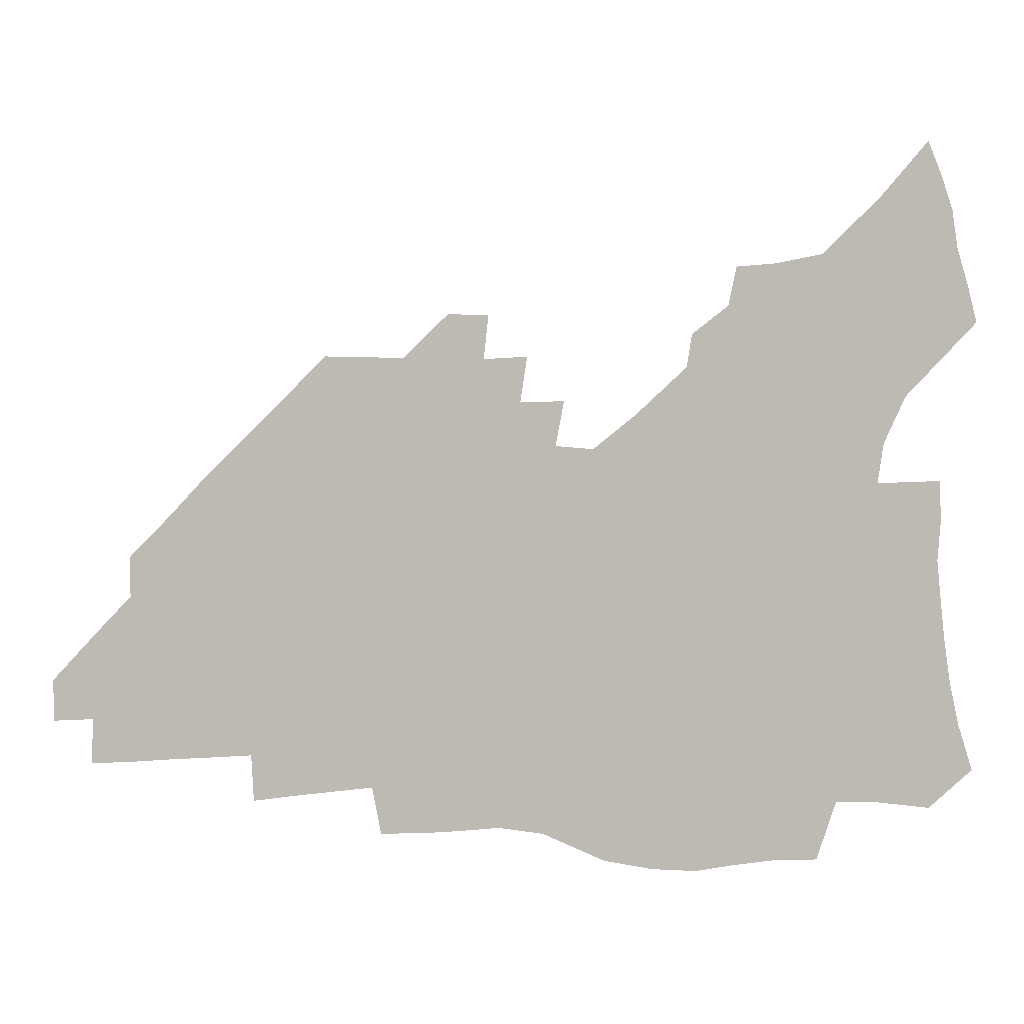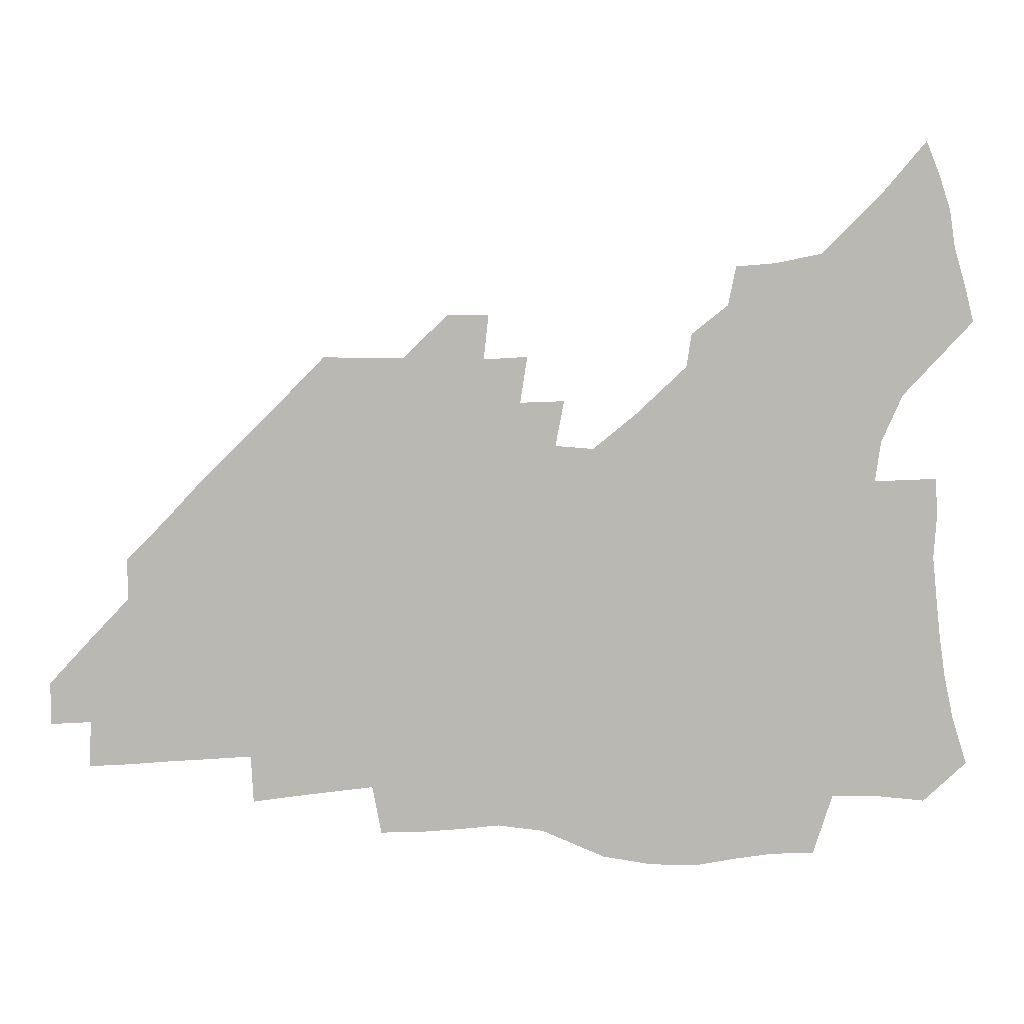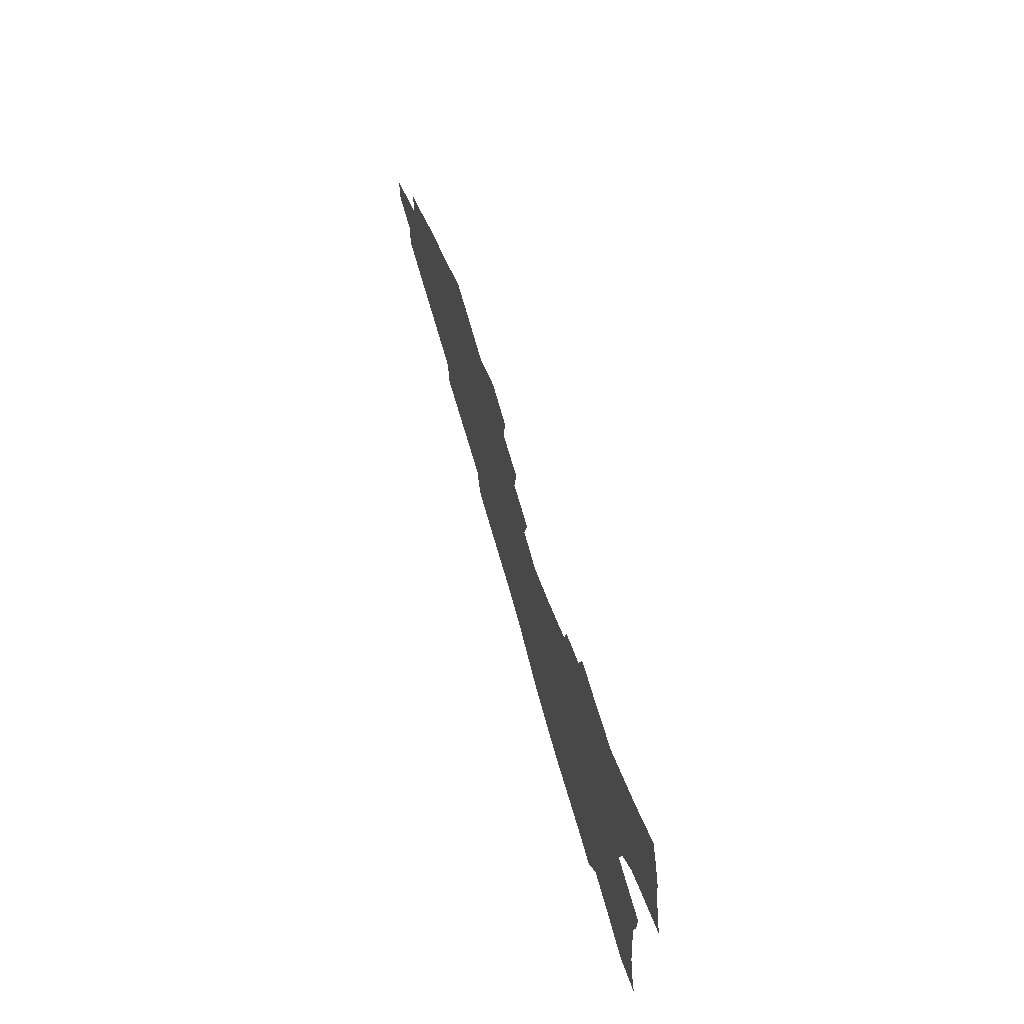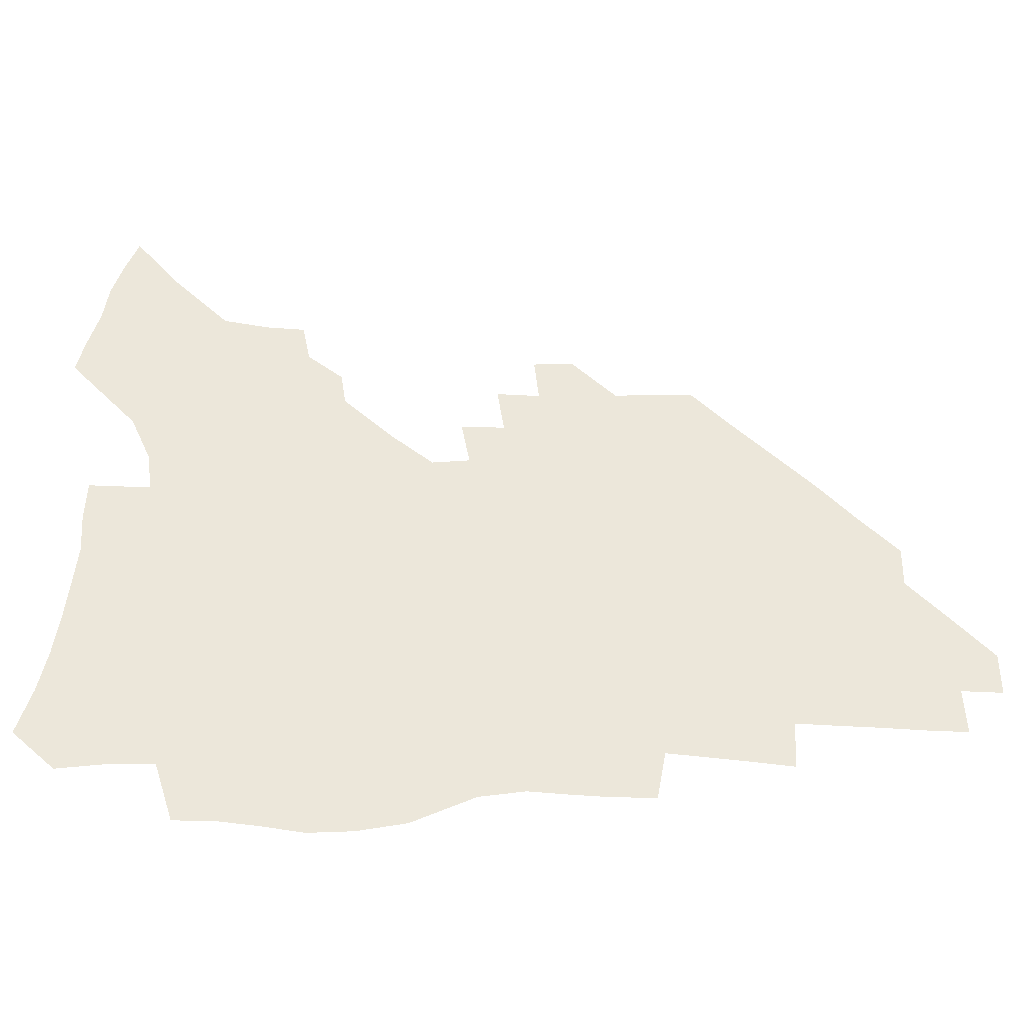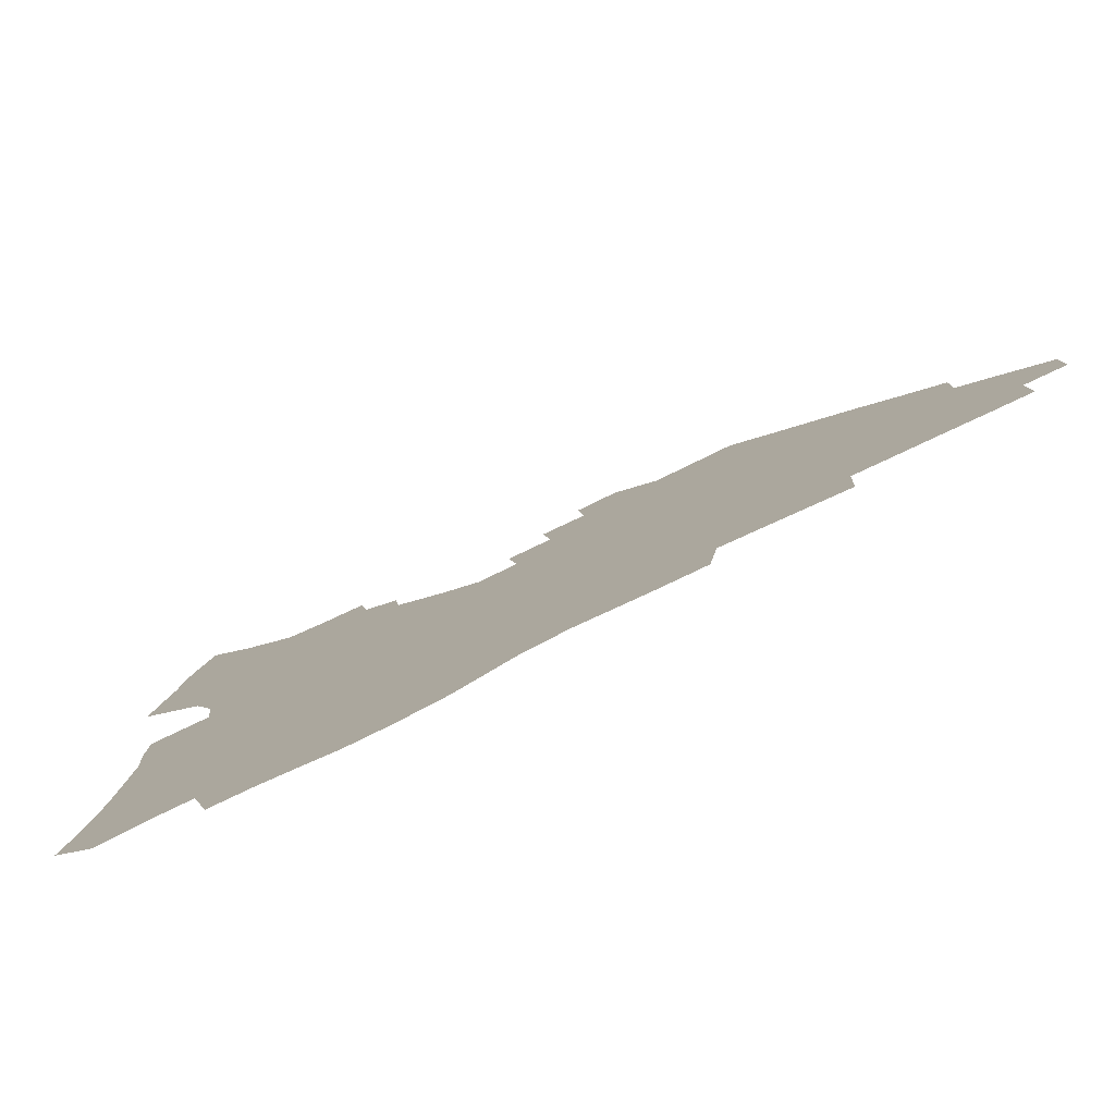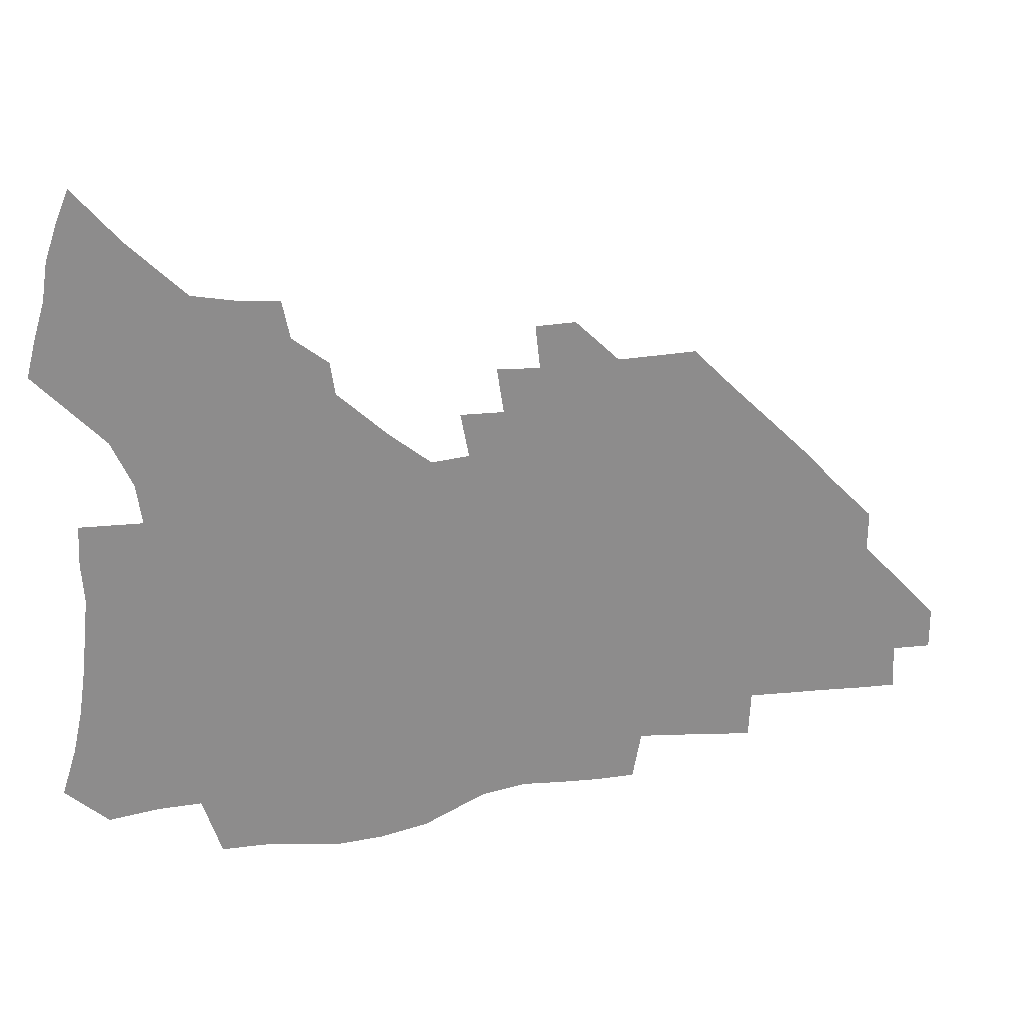
<metadata>
{"format":"obj","ext":"obj","renderer":"f3d","projection":"perspective","resolution":1024,"background":"white","views":[{"elev":6.1,"azim":-179.2,"up":"+Y"},{"elev":7.9,"azim":178.1,"up":"+Y"},{"elev":72.4,"azim":-106.0,"up":"+Y"},{"elev":-37.7,"azim":-0.4,"up":"+Y"},{"elev":-79.1,"azim":25.8,"up":"+Y"},{"elev":25.8,"azim":-13.6,"up":"+Y"}]}
</metadata>
<code>
v 254.8 192.3 0
v 260.2 209.5 0
v 263.7 225.4 0
v 265.9 240.8 0
v 267.6 255.8 0
v 269.1 270.8 0
v 268.1 285.6 0
v 268.8 300.3 0
v 270.5 177.9 0
v 276.7 195.8 0
v 280.6 211.8 0
v 284.1 227.3 0
v 286 242 0
v 287.3 256.5 0
v 290.5 271.2 0
v 291.5 285.3 0
v 291.6 299.4 0
v 289.6 314.1 0
v 281.9 331.3 0
v 256.6 358.3 0
v 260.1 372 0
v 264.1 385.2 0
v 266.2 399 0
v 270.4 411.7 0
v 275.4 423.7 0
v 289.1 179.9 0
v 294.2 197 0
v 298.9 213.3 0
v 301.6 228.1 0
v 303 242.3 0
v 305.1 256.7 0
v 308.7 271.2 0
v 309.6 284.9 0
v 308.9 298.6 0
v 308.7 312.2 0
v 308.9 325.5 0
v 304.1 341.2 0
v 295.6 359.5 0
v 288.3 377.6 0
v 290.5 390.7 0
v 292.1 404 0
v 305 180 0
v 310.4 197.4 0
v 314 212.9 0
v 316.5 227.6 0
v 318.7 242.1 0
v 320.9 256.4 0
v 324.3 271 0
v 325.4 284.6 0
v 325.1 298.1 0
v 325.4 311.2 0
v 324.6 324.5 0
v 321.6 339.1 0
v 319.6 353 0
v 316.2 368 0
v 313 383.1 0
v 312.1 158.1 0
v 321.6 180.9 0
v 326.1 197.3 0
v 329.1 212.5 0
v 330.9 226.9 0
v 333.7 241.8 0
v 336 256 0
v 340 271 0
v 341.2 284.4 0
v 340.9 297.7 0
v 340 311.1 0
v 338.6 324.5 0
v 336.1 338.8 0
v 335.7 351.3 0
v 333.9 364.5 0
v 329.9 379.7 0
v 327.9 157.7 0
v 336.4 179.4 0
v 341.9 197.2 0
v 344.5 212.3 0
v 347.2 227.4 0
v 348.9 241.7 0
v 352.2 256.5 0
v 355.4 271 0
v 356.8 284.4 0
v 356.2 297.5 0
v 353.8 311.5 0
v 351.8 325.4 0
v 349.6 339.5 0
v 348.3 352.1 0
v 347 364.4 0
v 344.2 378.5 0
v 342.6 155.8 0
v 352.4 179.5 0
v 357.9 197.4 0
v 361.3 213.2 0
v 363.3 227.9 0
v 366.2 242.8 0
v 368.1 257 0
v 370.4 271.1 0
v 371.1 284.4 0
v 371 297.3 0
v 369.1 310.7 0
v 365.9 325.5 0
v 362 342 0
v 360.2 354 0
v 357.1 153.4 0
v 369.1 180.5 0
v 374.8 198.6 0
v 378.3 214.5 0
v 379.8 228.9 0
v 383 244 0
v 384.5 258 0
v 385.2 271.4 0
v 385.2 284.6 0
v 384.7 297.5 0
v 382.8 310.9 0
v 380.4 324.7 0
v 373.5 154.1 0
v 385.9 181.7 0
v 392.3 200.7 0
v 394.6 215.6 0
v 396.6 230.3 0
v 397.9 244.4 0
v 398.4 258 0
v 398.8 271.6 0
v 398.8 284.9 0
v 397.8 298.4 0
v 396 311.8 0
v 391.4 157.3 0
v 403.8 184.7 0
v 408.2 201.8 0
v 409.9 216.3 0
v 411.4 230.6 0
v 411.8 244.3 0
v 412.5 258.2 0
v 412.4 271.7 0
v 412.9 285.2 0
v 411.5 299.2 0
v 409.9 313 0
v 406.8 329.5 0
v 414.3 167.4 0
v 420.5 187 0
v 422.7 201.9 0
v 424.3 216.3 0
v 425.8 230.7 0
v 426 244.4 0
v 426.7 258.4 0
v 426.7 272.1 0
v 426.2 286 0
v 425.5 300 0
v 424.1 314.4 0
v 422.9 329 0
v 420.3 345.8 0
v 430.9 169.7 0
v 435.2 187.3 0
v 437.1 201.8 0
v 438.6 216.1 0
v 439.7 230.4 0
v 440.3 244.4 0
v 440.7 258.4 0
v 440.6 272.3 0
v 440.3 286.2 0
v 440 300.1 0
v 438.9 314.6 0
v 437.5 329.7 0
v 436.2 344.9 0
v 434.5 361 0
v 445.4 168.4 0
v 449.4 186.5 0
v 451.3 201.2 0
v 453.1 216.1 0
v 453.8 230.1 0
v 454.2 244.1 0
v 454.5 258.2 0
v 454.7 272.3 0
v 454.3 286.5 0
v 454.1 300.6 0
v 453.2 315.1 0
v 452.2 329.8 0
v 451.1 344.9 0
v 449.4 361.2 0
v 460.1 167.5 0
v 463.6 185.4 0
v 465.7 200.8 0
v 467.1 215.5 0
v 468 229.8 0
v 468.4 243.9 0
v 468.7 258.1 0
v 469.1 272.2 0
v 468.8 286.4 0
v 468.2 300.9 0
v 467.6 315.4 0
v 466.8 329.8 0
v 465.6 345.3 0
v 475 167.3 0
v 478.2 184.9 0
v 480 200.1 0
v 481.1 214.6 0
v 482.1 229.3 0
v 482.7 243.7 0
v 482.8 258 0
v 482.9 272.2 0
v 483 286.4 0
v 482.3 301.5 0
v 481.8 315.7 0
v 481.2 330.2 0
v 480.1 345.5 0
v 492.8 183.3 0
v 494.3 199.5 0
v 495.3 214 0
v 496.3 229.1 0
v 497 243.6 0
v 497.1 257.8 0
v 497.2 272.1 0
v 497 286.4 0
v 496.4 301.5 0
v 496.1 315.8 0
v 495.5 330.3 0
v 494.5 345.8 0
v 507.6 181.6 0
v 508.7 198.4 0
v 509.7 213.7 0
v 510.4 228.7 0
v 510.9 243.3 0
v 511.2 257.6 0
v 511.4 271.9 0
v 511.1 286.3 0
v 510.7 301.2 0
v 510.3 315.8 0
v 509.8 330.3 0
v 522.5 179.7 0
v 523.3 197 0
v 524.1 212.7 0
v 524.6 228.1 0
v 525 242.9 0
v 525.2 257.4 0
v 525.2 271.8 0
v 525.1 286.3 0
v 524.9 300.9 0
v 524.5 315.8 0
v 538.2 196.2 0
v 538.5 212.4 0
v 538.8 227.9 0
v 539.1 242.5 0
v 539.3 257.1 0
v 539.1 271.7 0
v 539.1 286.1 0
v 539.1 301.3 0
v 553.1 195.4 0
v 552.9 212.1 0
v 553.1 227.3 0
v 553.4 242.1 0
v 553.3 257 0
v 553.2 271.6 0
v 553.1 286.1 0
v 568.2 194.4 0
v 567.7 211.1 0
v 567.6 226.7 0
v 567.7 241.8 0
v 567.4 256.8 0
v 567.5 271.5 0
v 583 193.8 0
v 582.3 210.6 0
v 582.3 225.9 0
v 581.8 241.7 0
v 597 210 0
v 596.8 225.4 0
f 9 10 1
f 1 10 2
f 10 11 2
f 2 11 3
f 11 12 3
f 3 12 4
f 12 13 4
f 4 13 5
f 13 14 5
f 5 14 6
f 14 15 6
f 6 15 7
f 15 16 7
f 7 16 8
f 16 17 8
f 9 26 10
f 26 27 10
f 10 27 11
f 27 28 11
f 11 28 12
f 28 29 12
f 12 29 13
f 29 30 13
f 13 30 14
f 30 31 14
f 14 31 15
f 31 32 15
f 15 32 16
f 32 33 16
f 16 33 17
f 33 34 17
f 17 34 18
f 34 35 18
f 18 35 19
f 35 36 19
f 19 36 20
f 36 37 20
f 20 37 21
f 37 38 21
f 21 38 22
f 38 39 22
f 22 39 23
f 39 40 23
f 23 40 24
f 40 41 24
f 24 41 25
f 26 42 27
f 42 43 27
f 27 43 28
f 43 44 28
f 28 44 29
f 44 45 29
f 29 45 30
f 45 46 30
f 30 46 31
f 46 47 31
f 31 47 32
f 47 48 32
f 32 48 33
f 48 49 33
f 33 49 34
f 49 50 34
f 34 50 35
f 50 51 35
f 35 51 36
f 51 52 36
f 36 52 37
f 52 53 37
f 37 53 38
f 53 54 38
f 38 54 39
f 54 55 39
f 39 55 40
f 55 56 40
f 40 56 41
f 57 58 42
f 42 58 43
f 58 59 43
f 43 59 44
f 59 60 44
f 44 60 45
f 60 61 45
f 45 61 46
f 61 62 46
f 46 62 47
f 62 63 47
f 47 63 48
f 63 64 48
f 48 64 49
f 64 65 49
f 49 65 50
f 65 66 50
f 50 66 51
f 66 67 51
f 51 67 52
f 67 68 52
f 52 68 53
f 68 69 53
f 53 69 54
f 69 70 54
f 54 70 55
f 70 71 55
f 55 71 56
f 71 72 56
f 57 73 58
f 73 74 58
f 58 74 59
f 74 75 59
f 59 75 60
f 75 76 60
f 60 76 61
f 76 77 61
f 61 77 62
f 77 78 62
f 62 78 63
f 78 79 63
f 63 79 64
f 79 80 64
f 64 80 65
f 80 81 65
f 65 81 66
f 81 82 66
f 66 82 67
f 82 83 67
f 67 83 68
f 83 84 68
f 68 84 69
f 84 85 69
f 69 85 70
f 85 86 70
f 70 86 71
f 86 87 71
f 71 87 72
f 87 88 72
f 73 89 74
f 89 90 74
f 74 90 75
f 90 91 75
f 75 91 76
f 91 92 76
f 76 92 77
f 92 93 77
f 77 93 78
f 93 94 78
f 78 94 79
f 94 95 79
f 79 95 80
f 95 96 80
f 80 96 81
f 96 97 81
f 81 97 82
f 97 98 82
f 82 98 83
f 98 99 83
f 83 99 84
f 99 100 84
f 84 100 85
f 100 101 85
f 85 101 86
f 101 102 86
f 86 102 87
f 89 103 90
f 103 104 90
f 90 104 91
f 104 105 91
f 91 105 92
f 105 106 92
f 92 106 93
f 106 107 93
f 93 107 94
f 107 108 94
f 94 108 95
f 108 109 95
f 95 109 96
f 109 110 96
f 96 110 97
f 110 111 97
f 97 111 98
f 111 112 98
f 98 112 99
f 112 113 99
f 99 113 100
f 113 114 100
f 100 114 101
f 103 115 104
f 115 116 104
f 104 116 105
f 116 117 105
f 105 117 106
f 117 118 106
f 106 118 107
f 118 119 107
f 107 119 108
f 119 120 108
f 108 120 109
f 120 121 109
f 109 121 110
f 121 122 110
f 110 122 111
f 122 123 111
f 111 123 112
f 123 124 112
f 112 124 113
f 124 125 113
f 113 125 114
f 115 126 116
f 126 127 116
f 116 127 117
f 127 128 117
f 117 128 118
f 128 129 118
f 118 129 119
f 129 130 119
f 119 130 120
f 130 131 120
f 120 131 121
f 131 132 121
f 121 132 122
f 132 133 122
f 122 133 123
f 133 134 123
f 123 134 124
f 134 135 124
f 124 135 125
f 135 136 125
f 126 138 127
f 138 139 127
f 127 139 128
f 139 140 128
f 128 140 129
f 140 141 129
f 129 141 130
f 141 142 130
f 130 142 131
f 142 143 131
f 131 143 132
f 143 144 132
f 132 144 133
f 144 145 133
f 133 145 134
f 145 146 134
f 134 146 135
f 146 147 135
f 135 147 136
f 147 148 136
f 136 148 137
f 148 149 137
f 138 151 139
f 151 152 139
f 139 152 140
f 152 153 140
f 140 153 141
f 153 154 141
f 141 154 142
f 154 155 142
f 142 155 143
f 155 156 143
f 143 156 144
f 156 157 144
f 144 157 145
f 157 158 145
f 145 158 146
f 158 159 146
f 146 159 147
f 159 160 147
f 147 160 148
f 160 161 148
f 148 161 149
f 161 162 149
f 149 162 150
f 162 163 150
f 151 165 152
f 165 166 152
f 152 166 153
f 166 167 153
f 153 167 154
f 167 168 154
f 154 168 155
f 168 169 155
f 155 169 156
f 169 170 156
f 156 170 157
f 170 171 157
f 157 171 158
f 171 172 158
f 158 172 159
f 172 173 159
f 159 173 160
f 173 174 160
f 160 174 161
f 174 175 161
f 161 175 162
f 175 176 162
f 162 176 163
f 176 177 163
f 163 177 164
f 177 178 164
f 165 179 166
f 179 180 166
f 166 180 167
f 180 181 167
f 167 181 168
f 181 182 168
f 168 182 169
f 182 183 169
f 169 183 170
f 183 184 170
f 170 184 171
f 184 185 171
f 171 185 172
f 185 186 172
f 172 186 173
f 186 187 173
f 173 187 174
f 187 188 174
f 174 188 175
f 188 189 175
f 175 189 176
f 189 190 176
f 176 190 177
f 190 191 177
f 177 191 178
f 179 192 180
f 192 193 180
f 180 193 181
f 193 194 181
f 181 194 182
f 194 195 182
f 182 195 183
f 195 196 183
f 183 196 184
f 196 197 184
f 184 197 185
f 197 198 185
f 185 198 186
f 198 199 186
f 186 199 187
f 199 200 187
f 187 200 188
f 200 201 188
f 188 201 189
f 201 202 189
f 189 202 190
f 202 203 190
f 190 203 191
f 203 204 191
f 193 205 194
f 205 206 194
f 194 206 195
f 206 207 195
f 195 207 196
f 207 208 196
f 196 208 197
f 208 209 197
f 197 209 198
f 209 210 198
f 198 210 199
f 210 211 199
f 199 211 200
f 211 212 200
f 200 212 201
f 212 213 201
f 201 213 202
f 213 214 202
f 202 214 203
f 214 215 203
f 203 215 204
f 215 216 204
f 205 217 206
f 217 218 206
f 206 218 207
f 218 219 207
f 207 219 208
f 219 220 208
f 208 220 209
f 220 221 209
f 209 221 210
f 221 222 210
f 210 222 211
f 222 223 211
f 211 223 212
f 223 224 212
f 212 224 213
f 224 225 213
f 213 225 214
f 225 226 214
f 214 226 215
f 226 227 215
f 215 227 216
f 217 228 218
f 228 229 218
f 218 229 219
f 229 230 219
f 219 230 220
f 230 231 220
f 220 231 221
f 231 232 221
f 221 232 222
f 232 233 222
f 222 233 223
f 233 234 223
f 223 234 224
f 234 235 224
f 224 235 225
f 235 236 225
f 225 236 226
f 236 237 226
f 226 237 227
f 229 238 230
f 238 239 230
f 230 239 231
f 239 240 231
f 231 240 232
f 240 241 232
f 232 241 233
f 241 242 233
f 233 242 234
f 242 243 234
f 234 243 235
f 243 244 235
f 235 244 236
f 244 245 236
f 236 245 237
f 238 246 239
f 246 247 239
f 239 247 240
f 247 248 240
f 240 248 241
f 248 249 241
f 241 249 242
f 249 250 242
f 242 250 243
f 250 251 243
f 243 251 244
f 251 252 244
f 244 252 245
f 246 253 247
f 253 254 247
f 247 254 248
f 254 255 248
f 248 255 249
f 255 256 249
f 249 256 250
f 256 257 250
f 250 257 251
f 257 258 251
f 251 258 252
f 253 259 254
f 259 260 254
f 254 260 255
f 260 261 255
f 255 261 256
f 261 262 256
f 256 262 257
f 260 263 261
f 263 264 261
f 261 264 262

</code>
